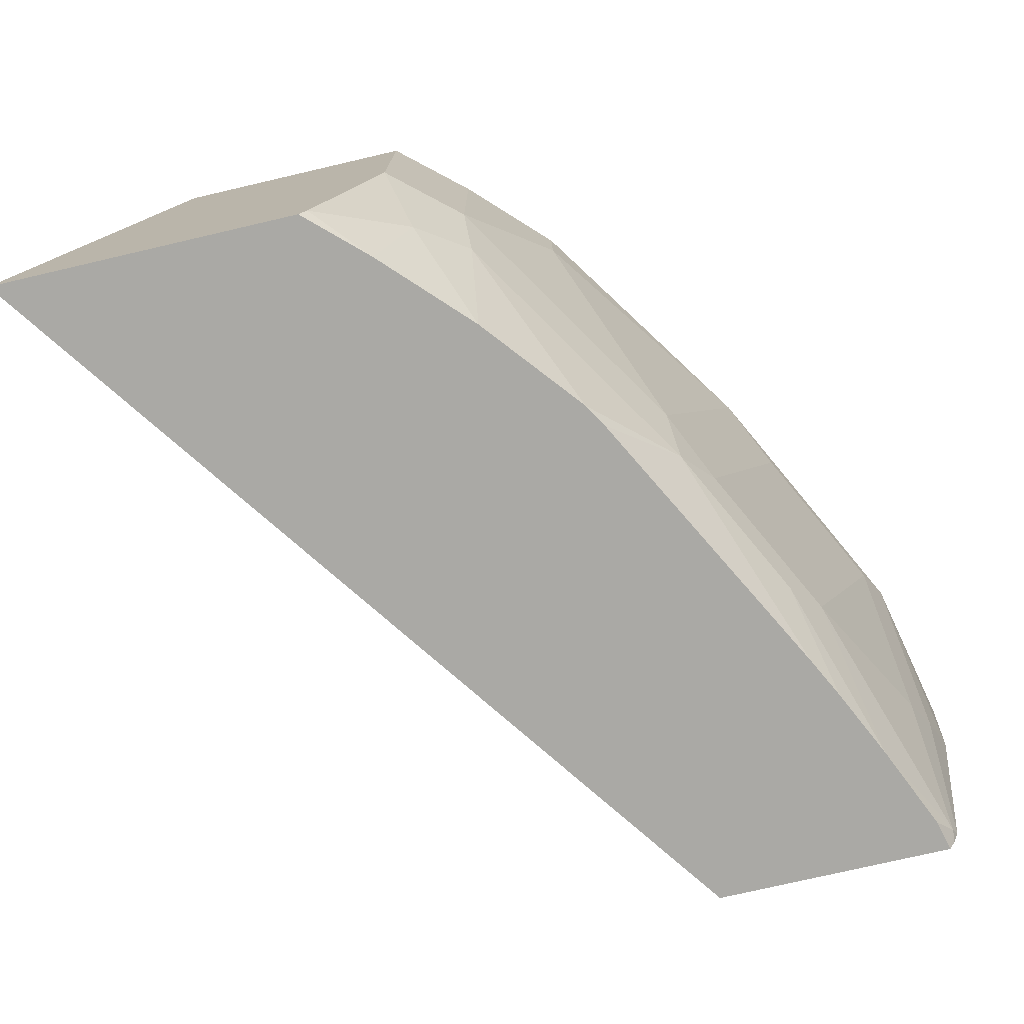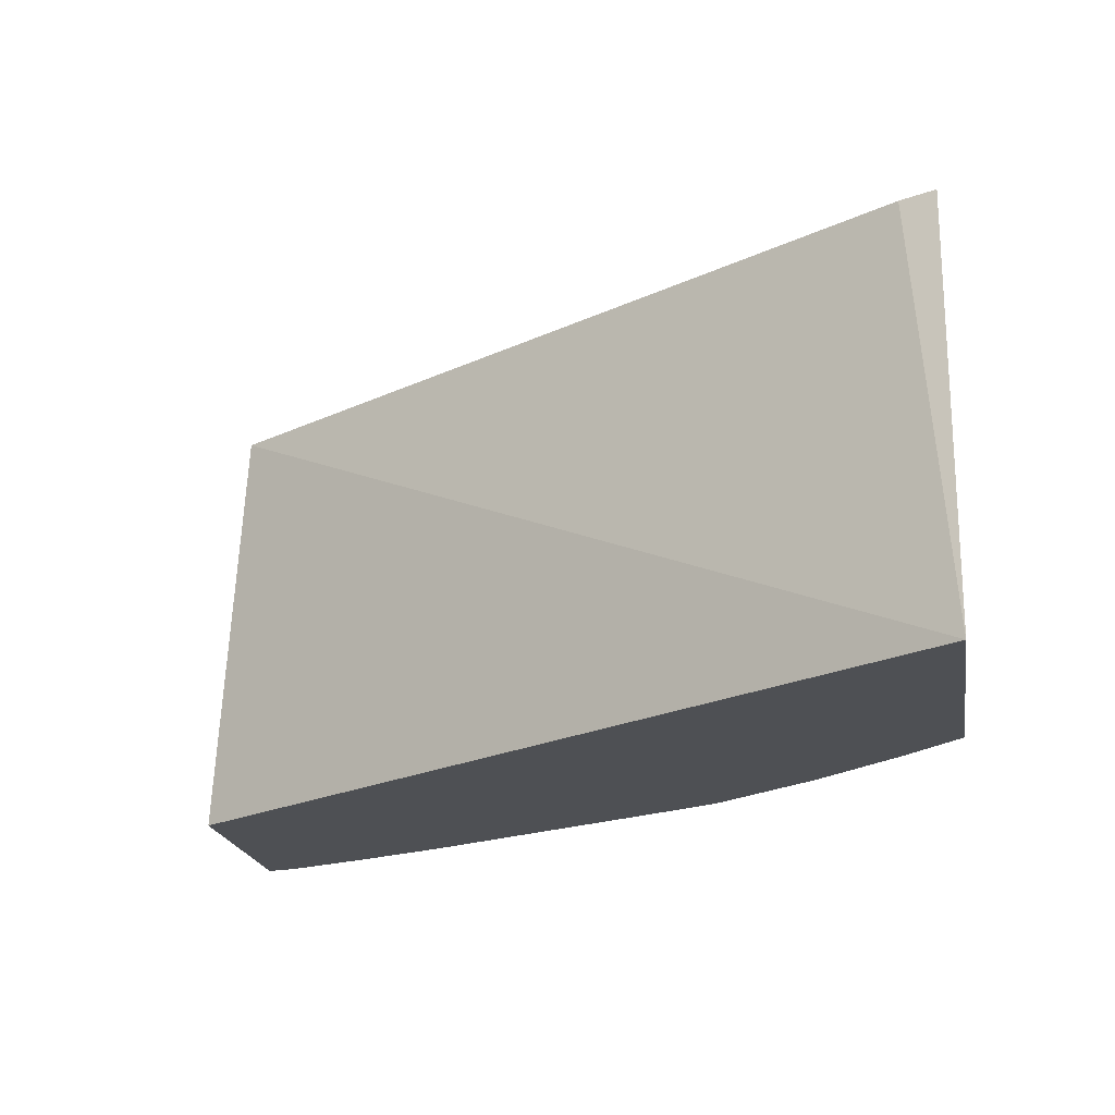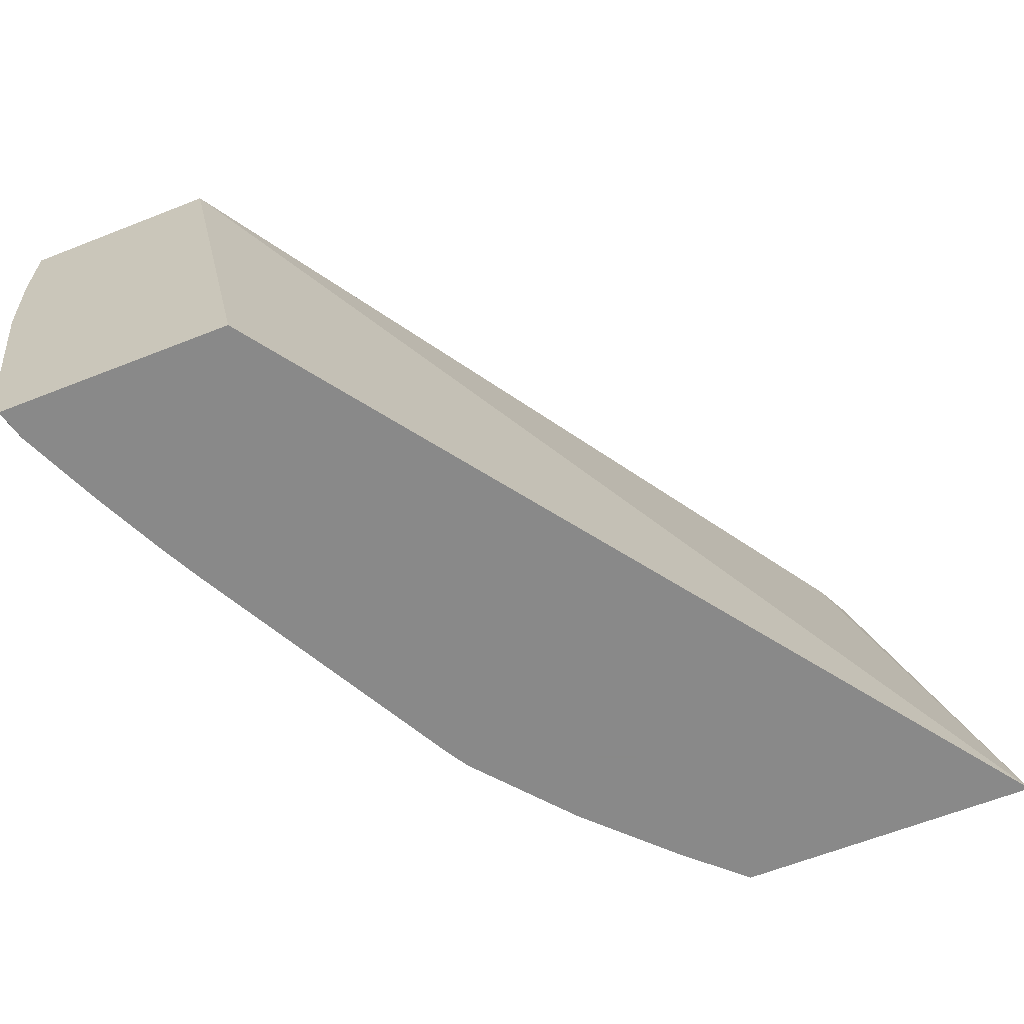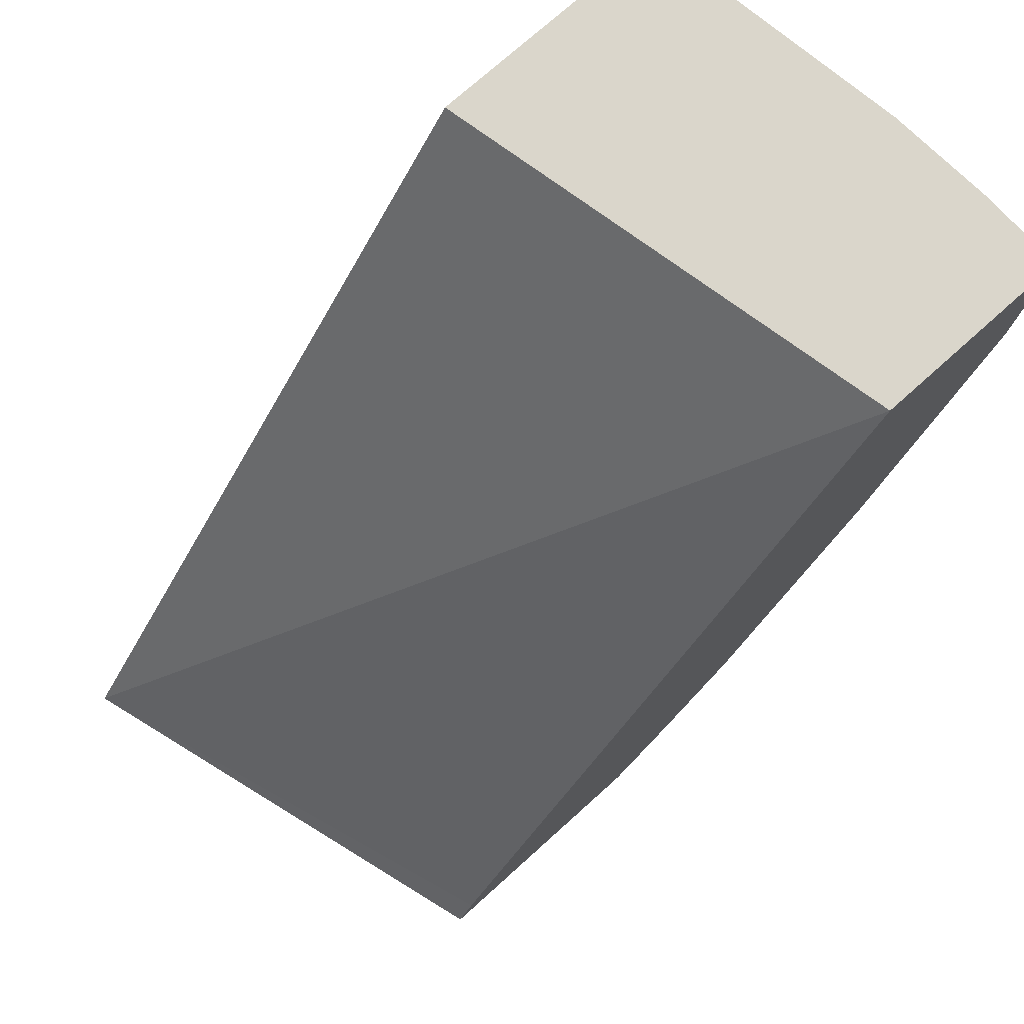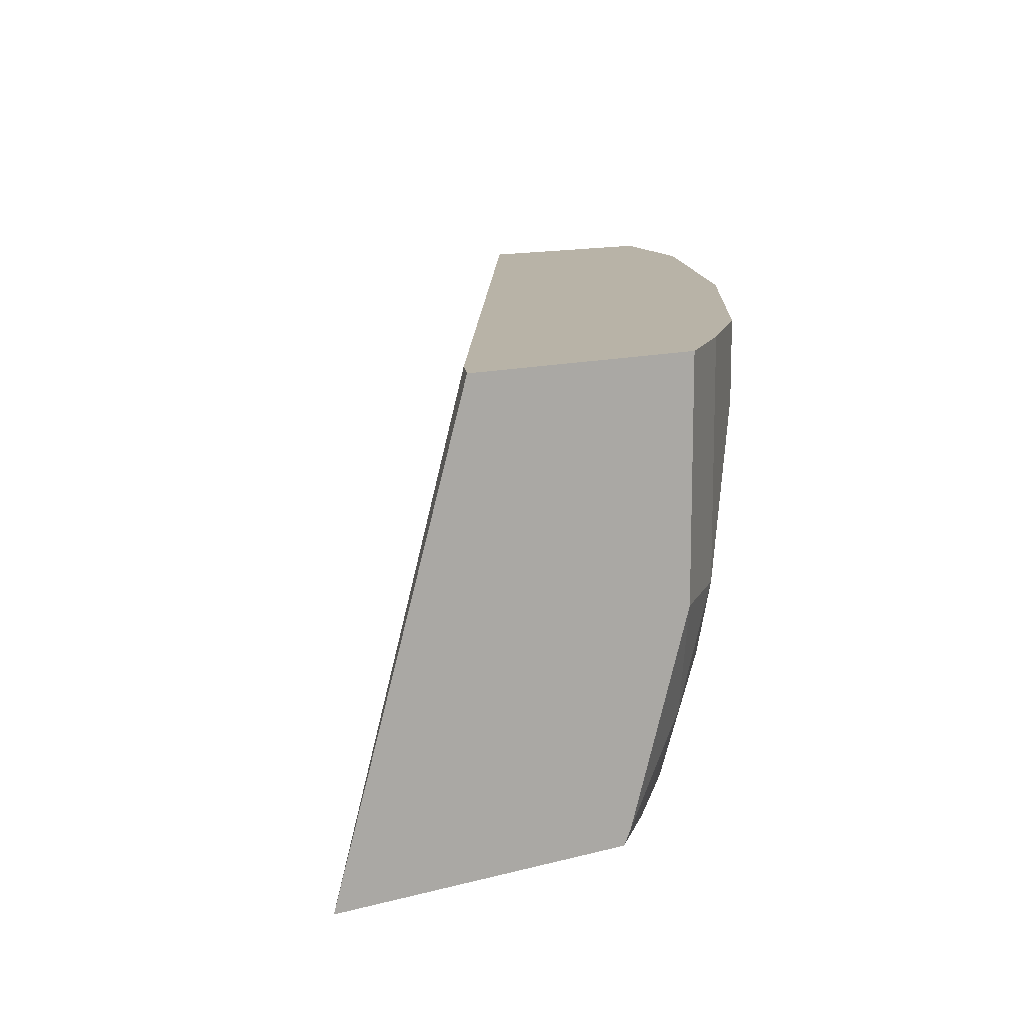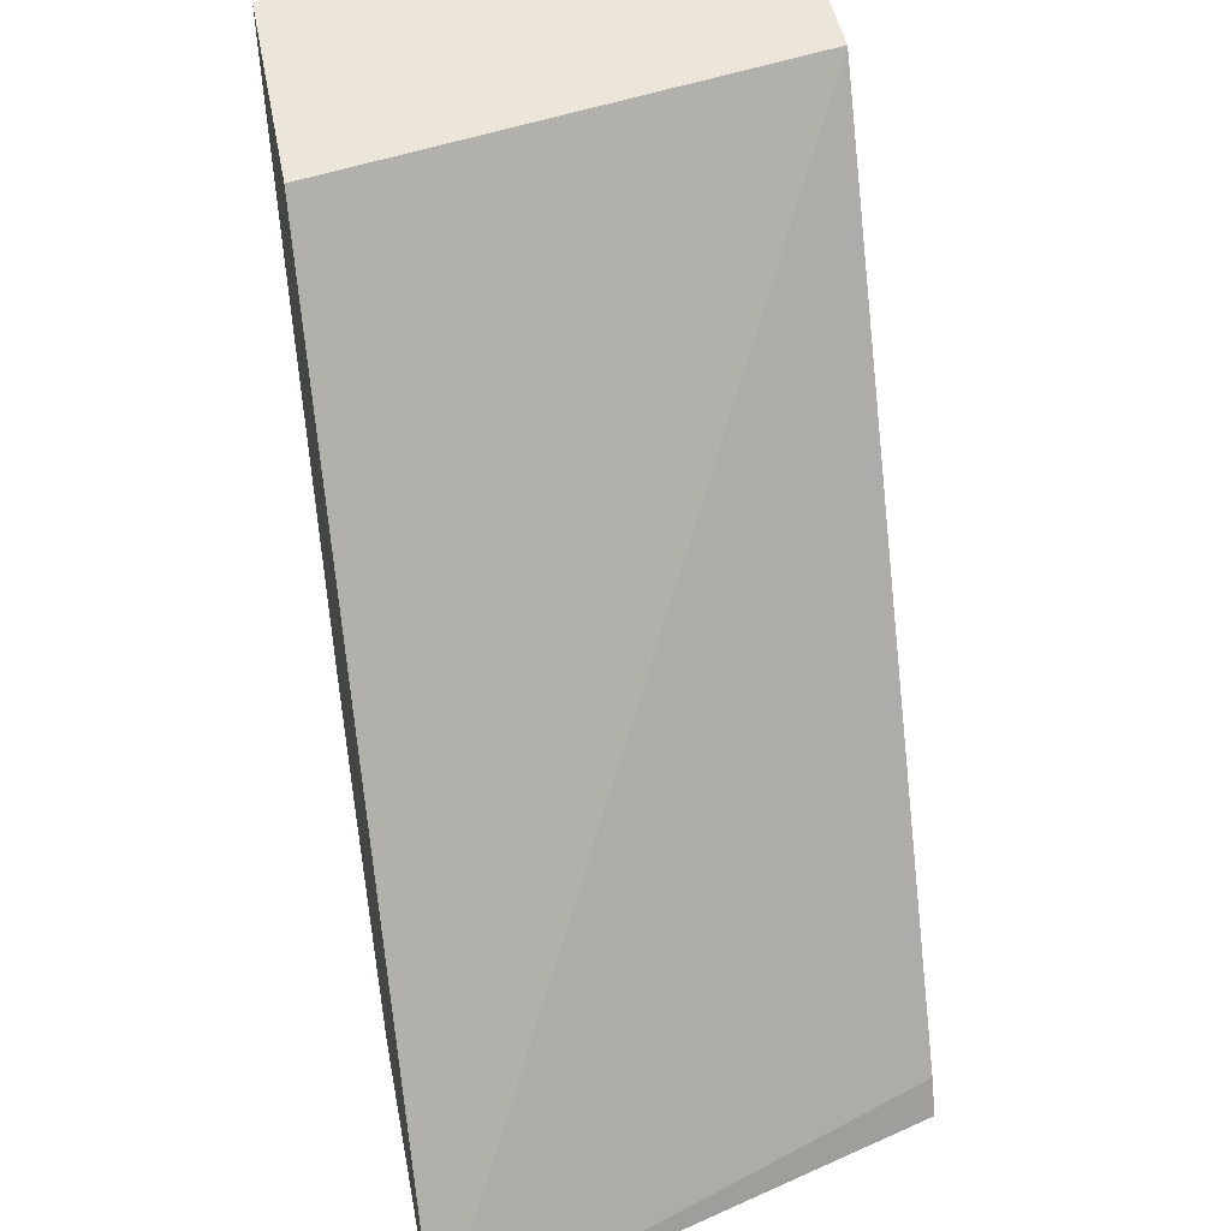
<metadata>
{"format":"obj","ext":"obj","renderer":"f3d","projection":"perspective","resolution":1024,"background":"white","views":[{"elev":-75.3,"azim":13.1,"up":"+Z"},{"elev":-18.9,"azim":-81.1,"up":"+Z"},{"elev":-63.0,"azim":-158.2,"up":"+Z"},{"elev":73.9,"azim":-42.0,"up":"+Y"},{"elev":12.9,"azim":-31.8,"up":"+Z"},{"elev":46.7,"azim":-100.7,"up":"+Y"}]}
</metadata>
<code>
v 0.7743 -0.0504 -0.0001341
v 0.7631 -0.1092 -0.0001341
v 0.7743 -0.0504 -0.03921
v 0.6834 -0.0504 -0.0001341
v 0.7541 -0.1272 -0.01818
v 0.7632 -0.07269 -0.109
v 0.7715 -0.0504 -0.08671
v 0.7268 -0.1819 -0.0001341
v 0.6409 -0.0504 -0.2101
v 0.3905 -0.4034 -0.2101
v 0.4603 -0.3876 -0.0001341
v 0.7541 -0.09086 -0.1272
v 0.7177 -0.1999 -0.01818
v 0.6814 -0.2362 -0.1635
v 0.7177 -0.1636 -0.1635
v 0.7541 -0.05455 -0.1999
v 0.7561 -0.0504 -0.1957
v 0.7026 -0.2301 -0.0001341
v 0.75 -0.0504 -0.2101
v 0.5291 -0.4034 -0.2101
v 0.4525 -0.4034 -0.0001341
v 0.4603 -0.3877 -0.0001341
v 0.6662 -0.2665 -0.1454
v 0.6678 -0.2544 -0.1817
v 0.7041 -0.1817 -0.1817
v 0.7295 -0.1037 -0.2101
v 0.7464 -0.06477 -0.2101
v 0.753 -0.0504 -0.204
v 0.6299 -0.3392 -0.0001341
v 0.6299 -0.3392 -0.03635
v 0.5325 -0.4034 -0.2034
v 0.556 -0.3782 -0.2101
v 0.5615 -0.4034 -0.0001341
v 0.5936 -0.3755 -0.109
v 0.6311 -0.2933 -0.2101
v 0.6373 -0.2828 -0.2101
v 0.7049 -0.1549 -0.2101
v 0.5951 -0.3634 -0.1454
v 0.7144 -0.1359 -0.2101
v 0.5936 -0.3755 -0.0001341
v 0.5724 -0.3816 -0.1635
v 0.5615 -0.4034 -0.109
v 0.5936 -0.3392 -0.2101
f 18 29 30
f 14 25 15
f 16 28 17
f 16 19 28
f 16 27 19
f 16 26 27
f 15 26 16
f 15 25 26
f 12 15 16
f 14 23 24
f 13 23 14
f 13 18 23
f 10 22 11
f 10 21 22
f 10 33 21
f 10 42 33
f 18 30 23
f 14 24 25
f 20 32 31
f 31 41 42
f 23 34 24
f 10 31 42
f 35 38 43
f 34 41 38
f 34 42 41
f 33 34 40
f 33 42 34
f 38 41 43
f 32 43 41
f 23 30 34
f 31 32 41
f 29 40 34
f 25 39 26
f 25 37 39
f 24 38 35
f 24 34 38
f 24 37 25
f 24 36 37
f 24 35 36
f 29 34 30
f 10 20 31
f 1 19 9
f 9 32 20
f 2 6 7
f 2 5 6
f 1 8 2
f 1 18 8
f 1 29 18
f 1 40 29
f 1 33 40
f 1 21 33
f 1 22 21
f 1 4 11
f 1 9 4
f 1 28 19
f 1 17 28
f 1 7 17
f 1 3 7
f 1 2 3
f 9 20 10
f 2 7 3
f 2 8 5
f 1 11 22
f 4 10 11
f 4 9 10
f 9 43 32
f 9 35 43
f 9 36 35
f 9 37 36
f 9 26 39
f 9 27 26
f 9 19 27
f 9 39 37
f 6 17 7
f 6 16 17
f 6 12 16
f 5 15 12
f 5 14 15
f 5 13 14
f 5 8 13
f 8 18 13
f 5 12 6

</code>
